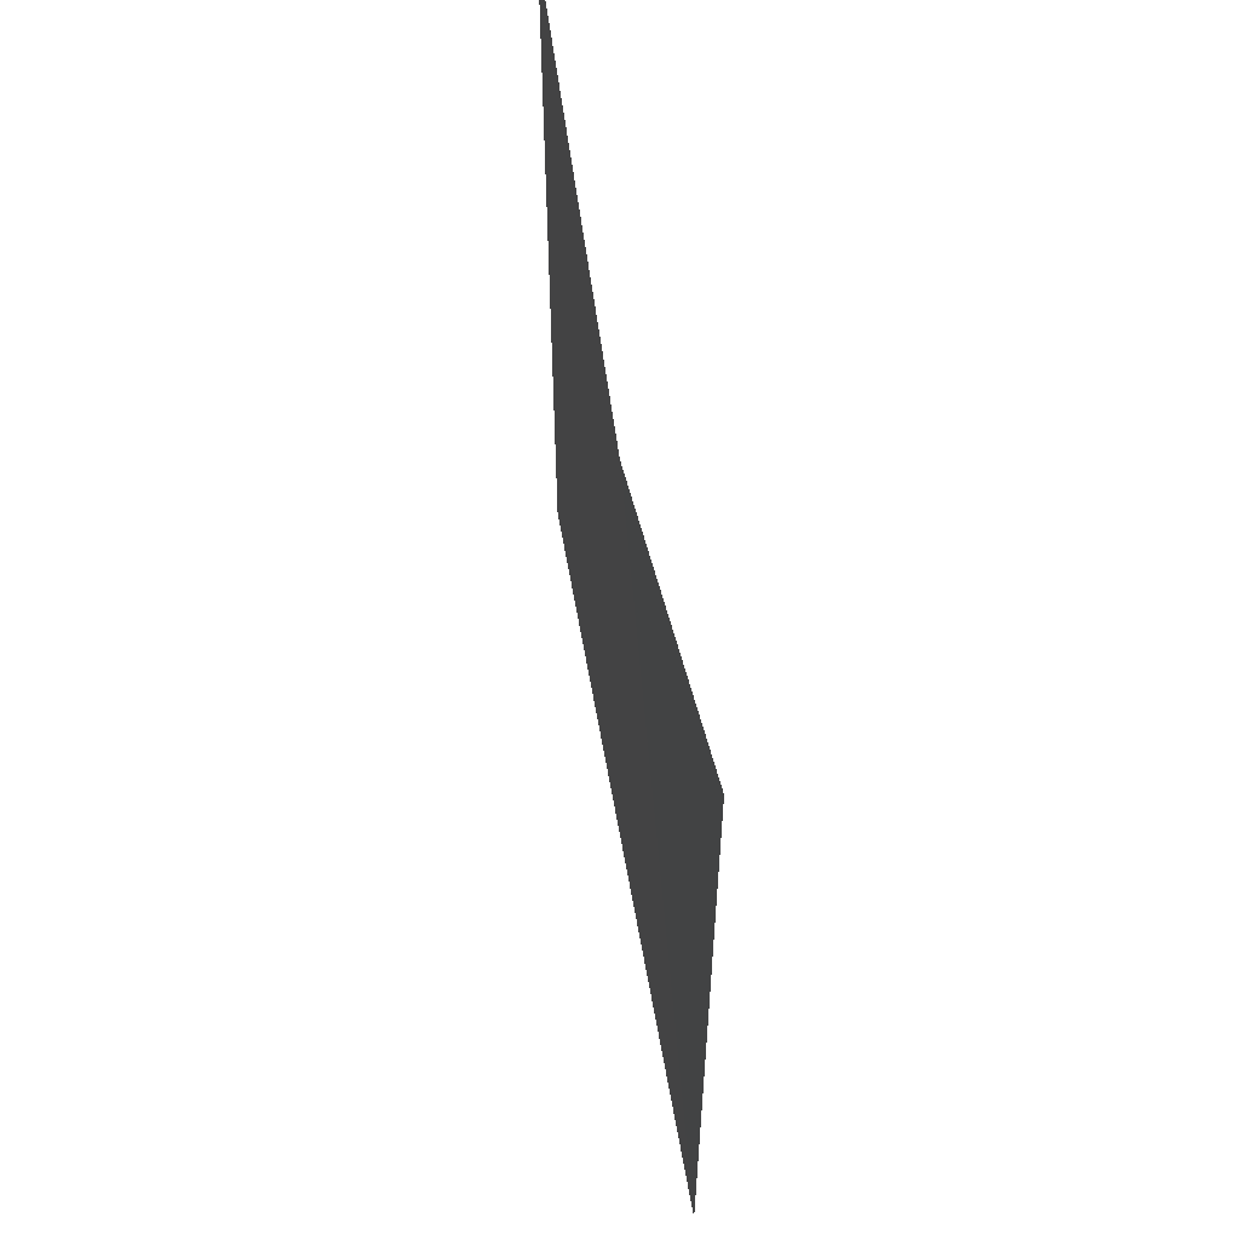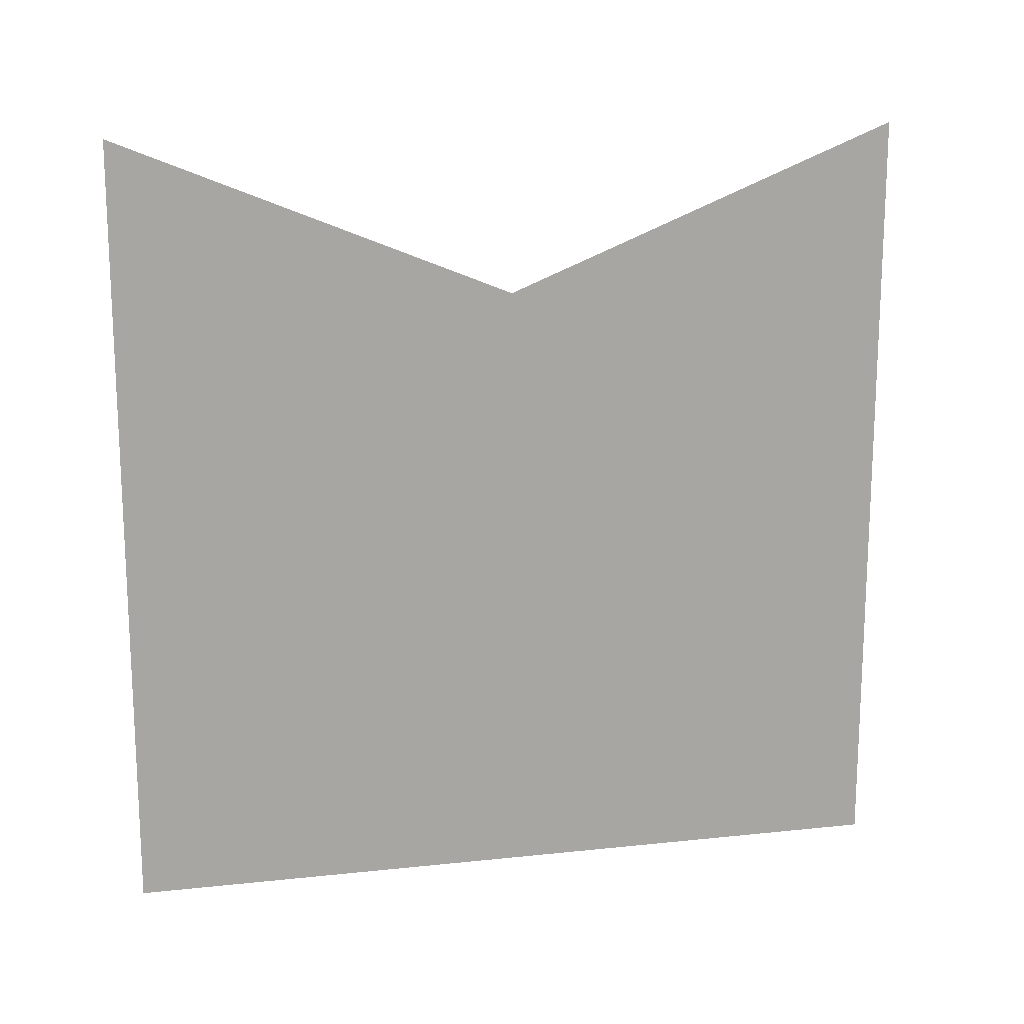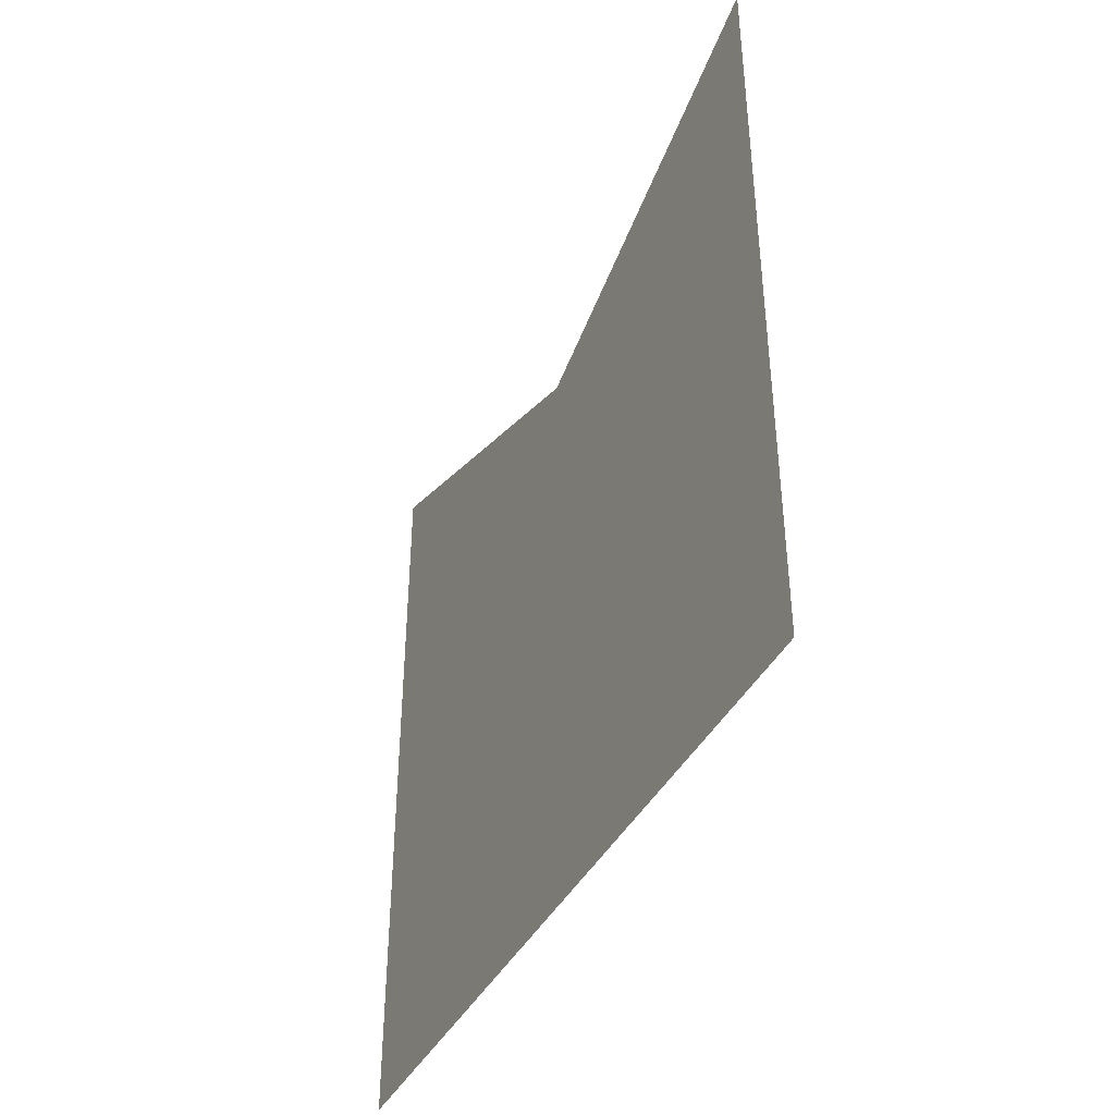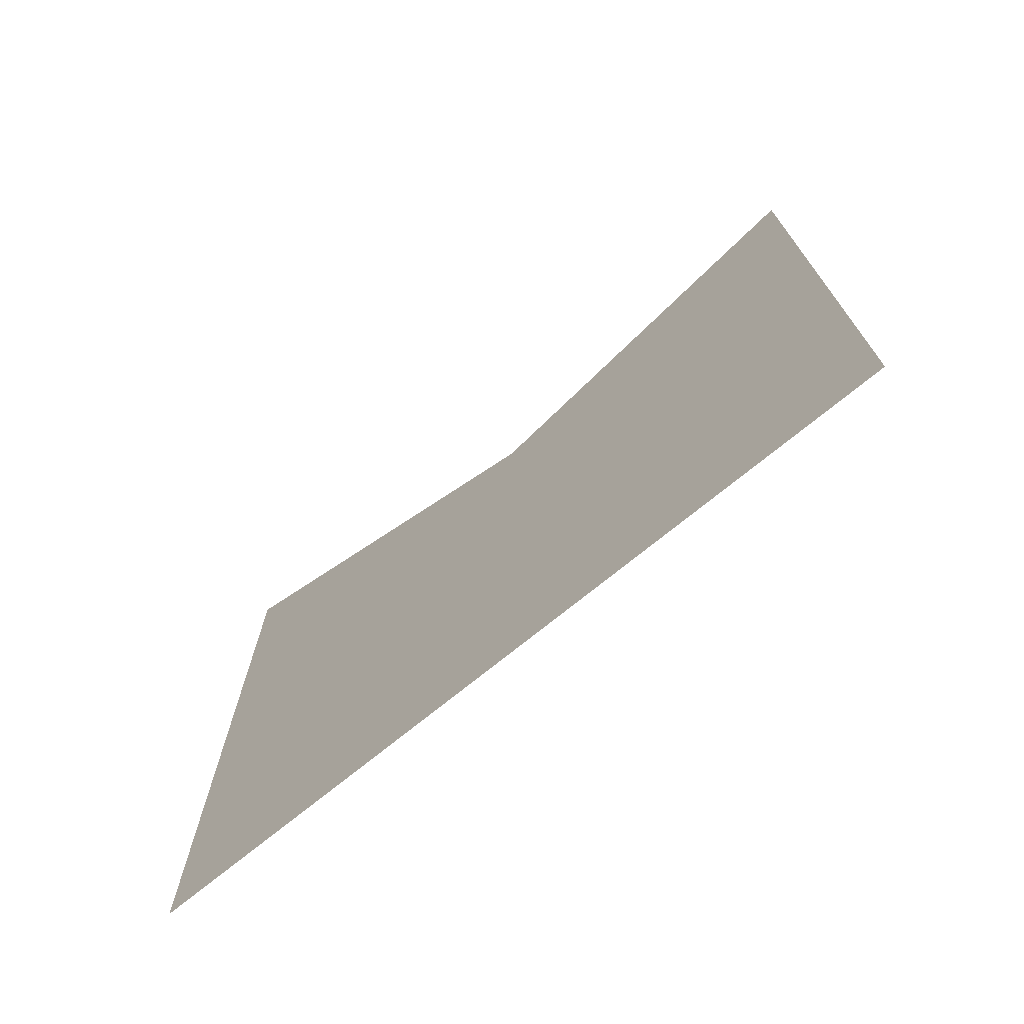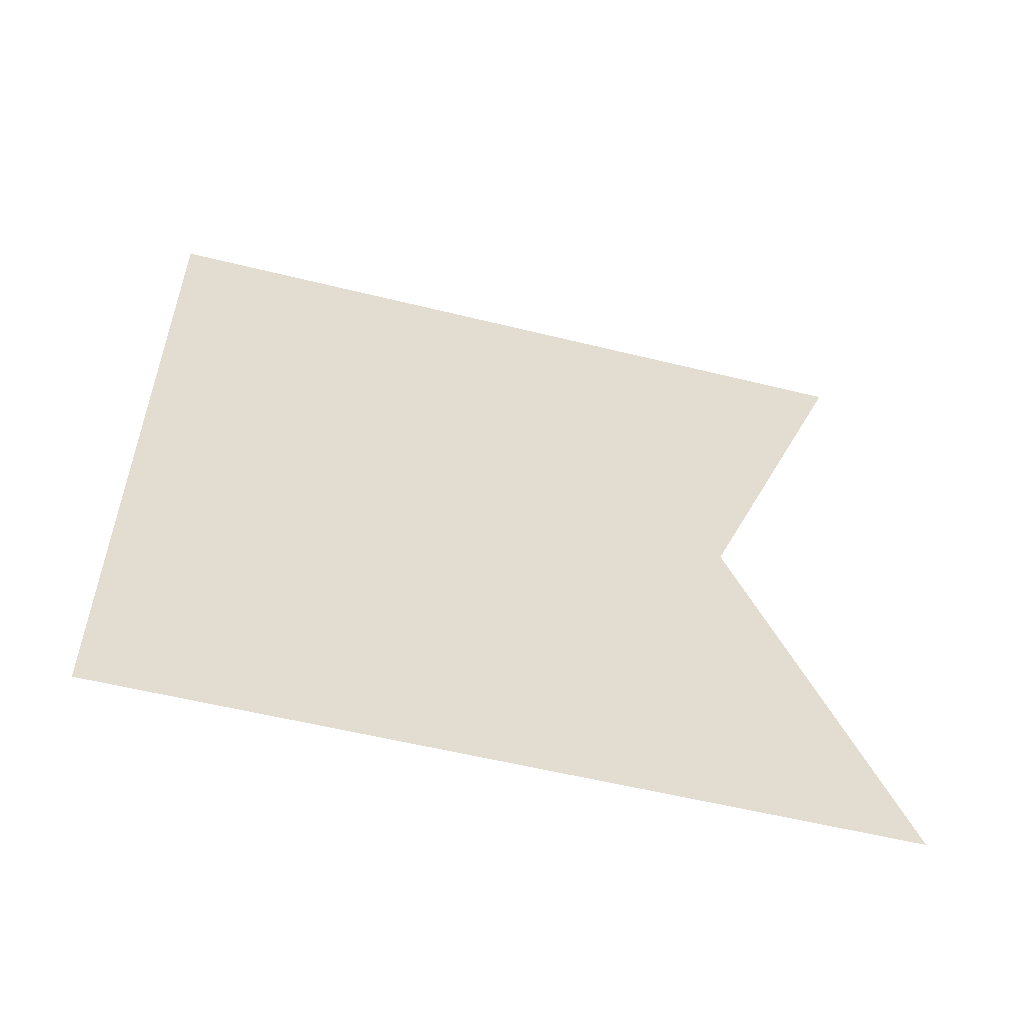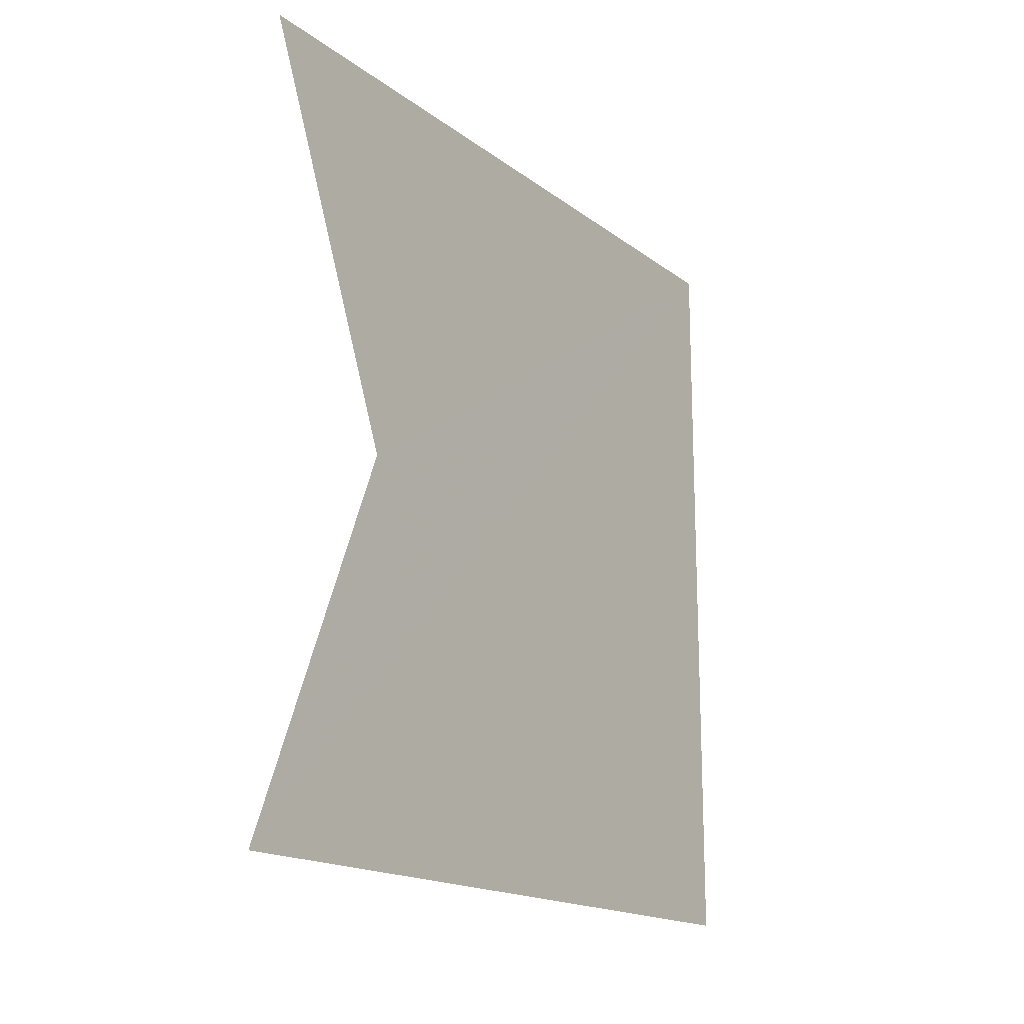
<metadata>
{"format":"obj","ext":"obj","renderer":"f3d","projection":"perspective","resolution":1024,"background":"white","views":[{"elev":56.9,"azim":170.3,"up":"+Z"},{"elev":16.0,"azim":-102.5,"up":"+Z"},{"elev":-41.3,"azim":-25.5,"up":"+Z"},{"elev":-72.3,"azim":129.4,"up":"+Z"},{"elev":-55.7,"azim":-104.6,"up":"+Y"},{"elev":-16.9,"azim":34.4,"up":"+Y"}]}
</metadata>
<code>
o 6317
v 2168 1882 17.12
v 2168 1882 17.01
v 2168 1882 17.01
v 2168 1882 17.01
v 2168 1882 17.12
v 2168 1882 17.01
v 2168 1882 17.1
v 2168 1882 17.01
v 2168 1882 17.1
v 2168 1882 17.12
v 2168 1882 17.1
f 1 2 3
f 4 5 3
f 1 6 7
f 8 5 7
f 9 6 10
f 8 11 10

</code>
